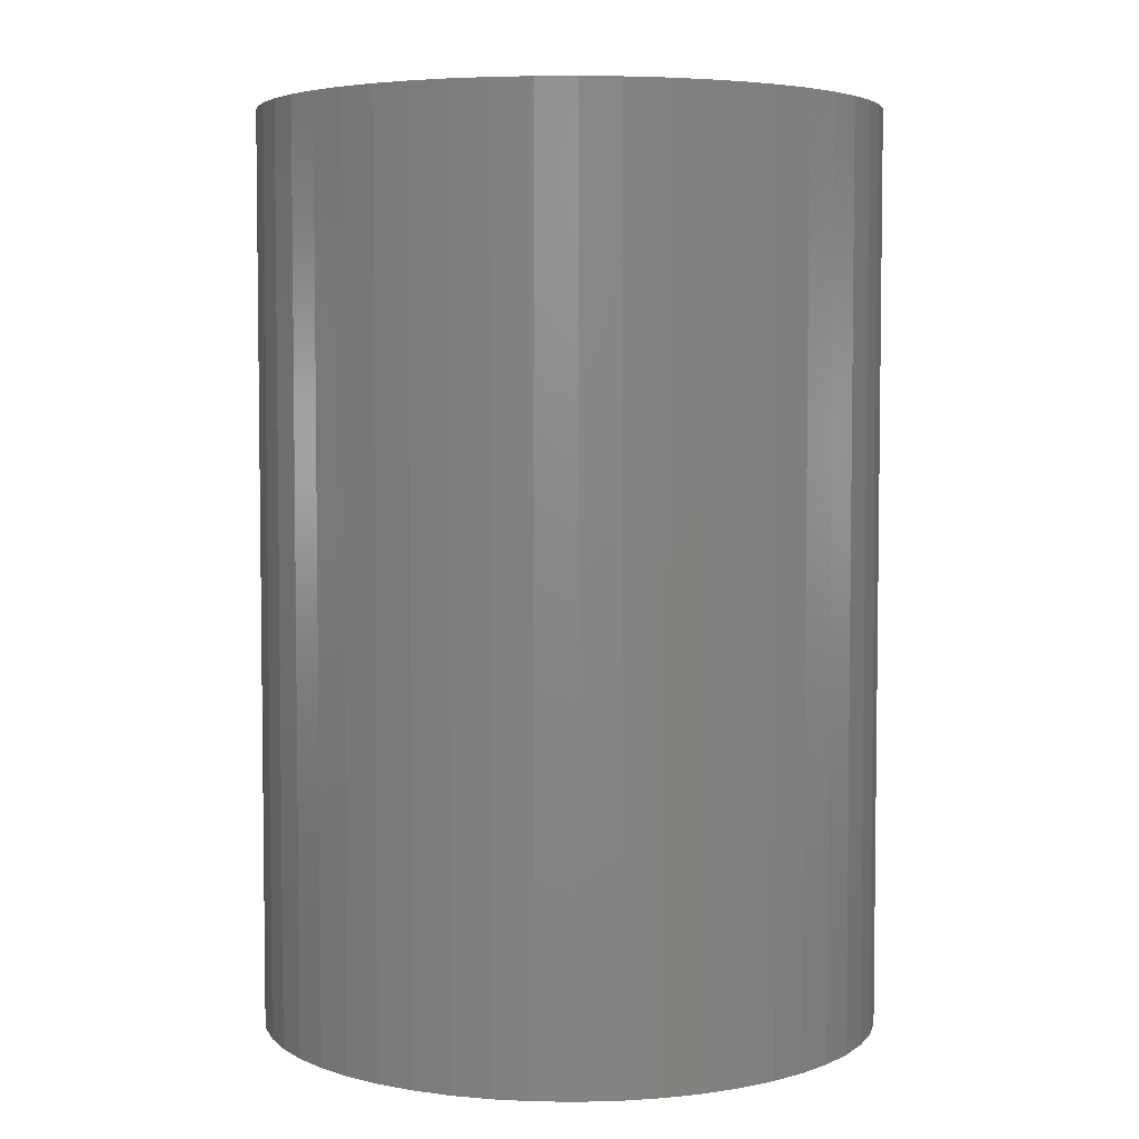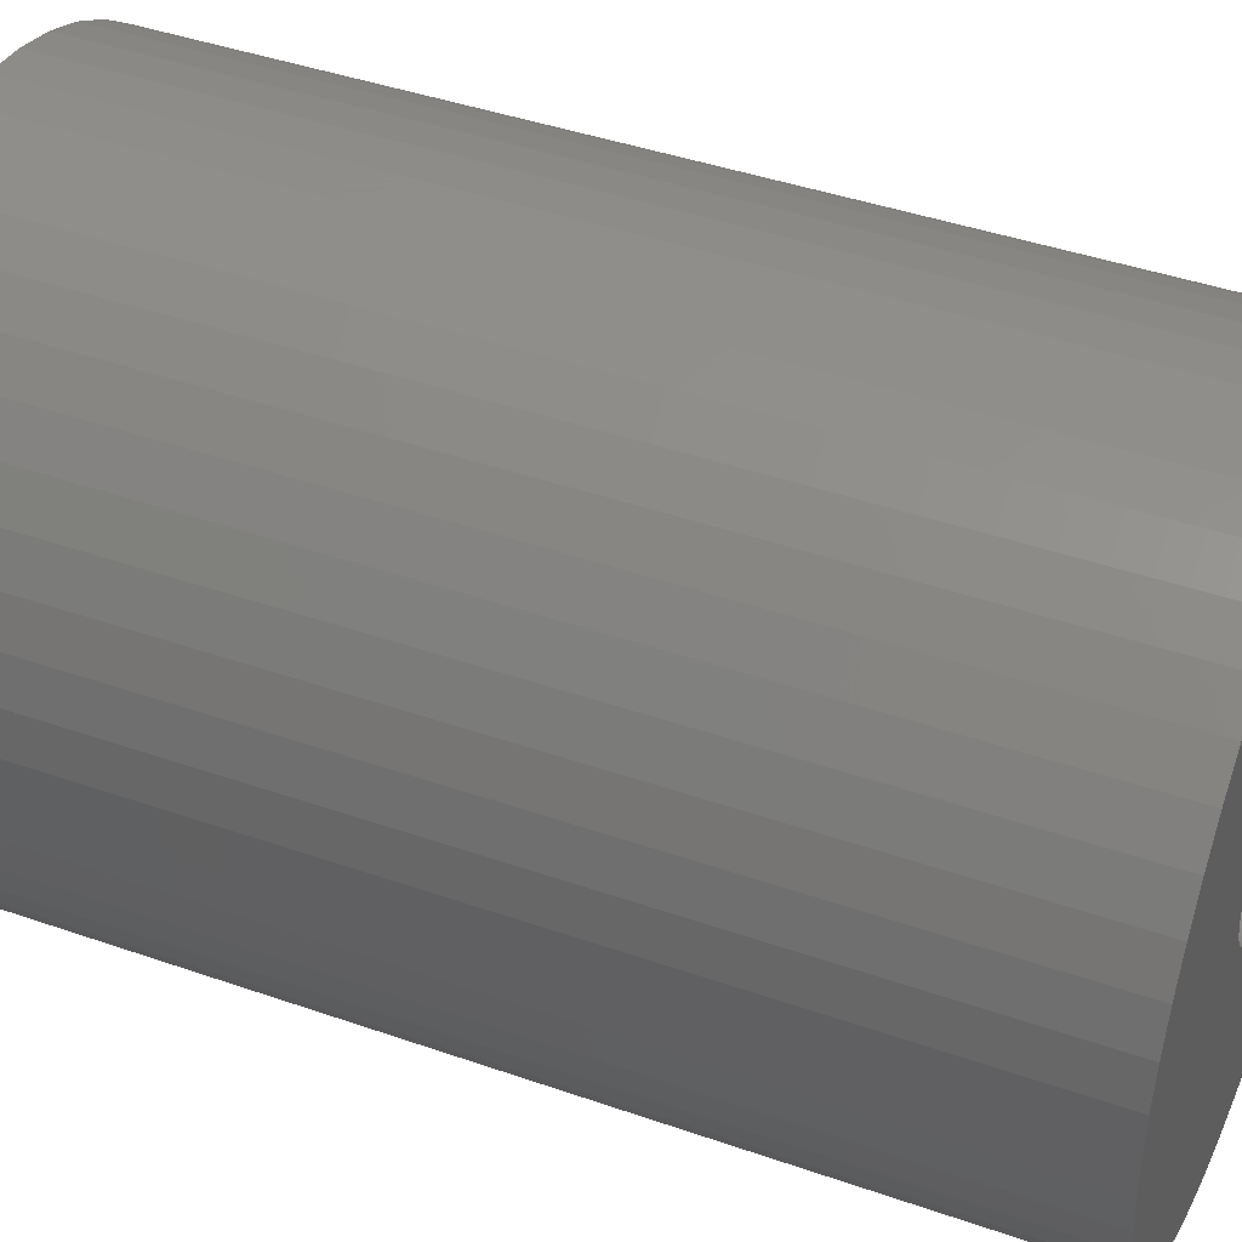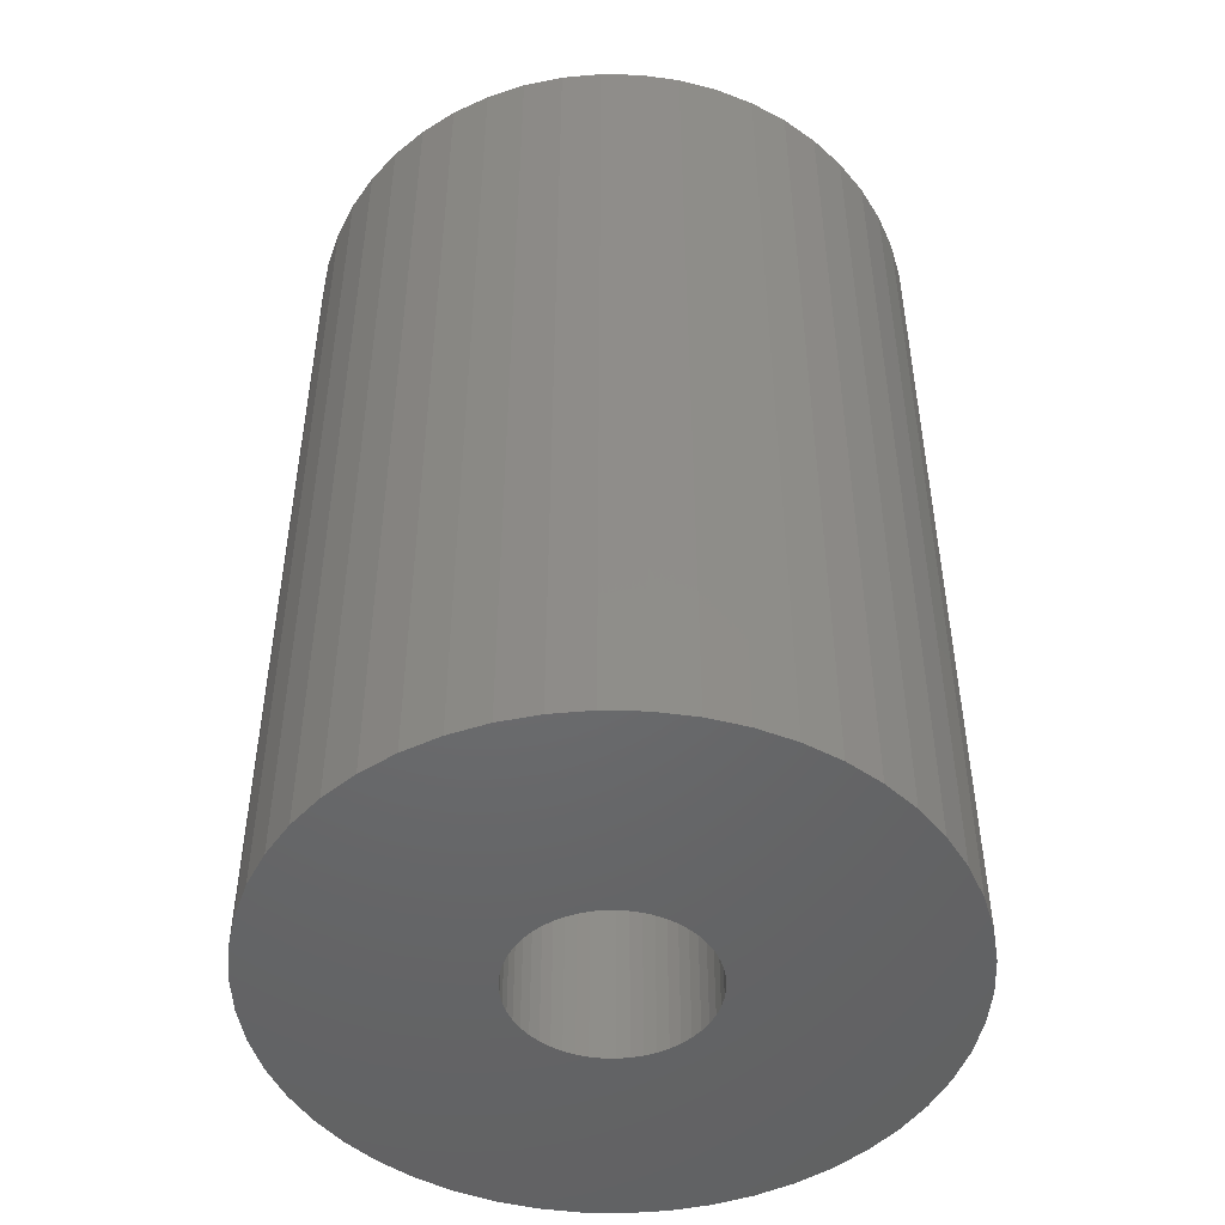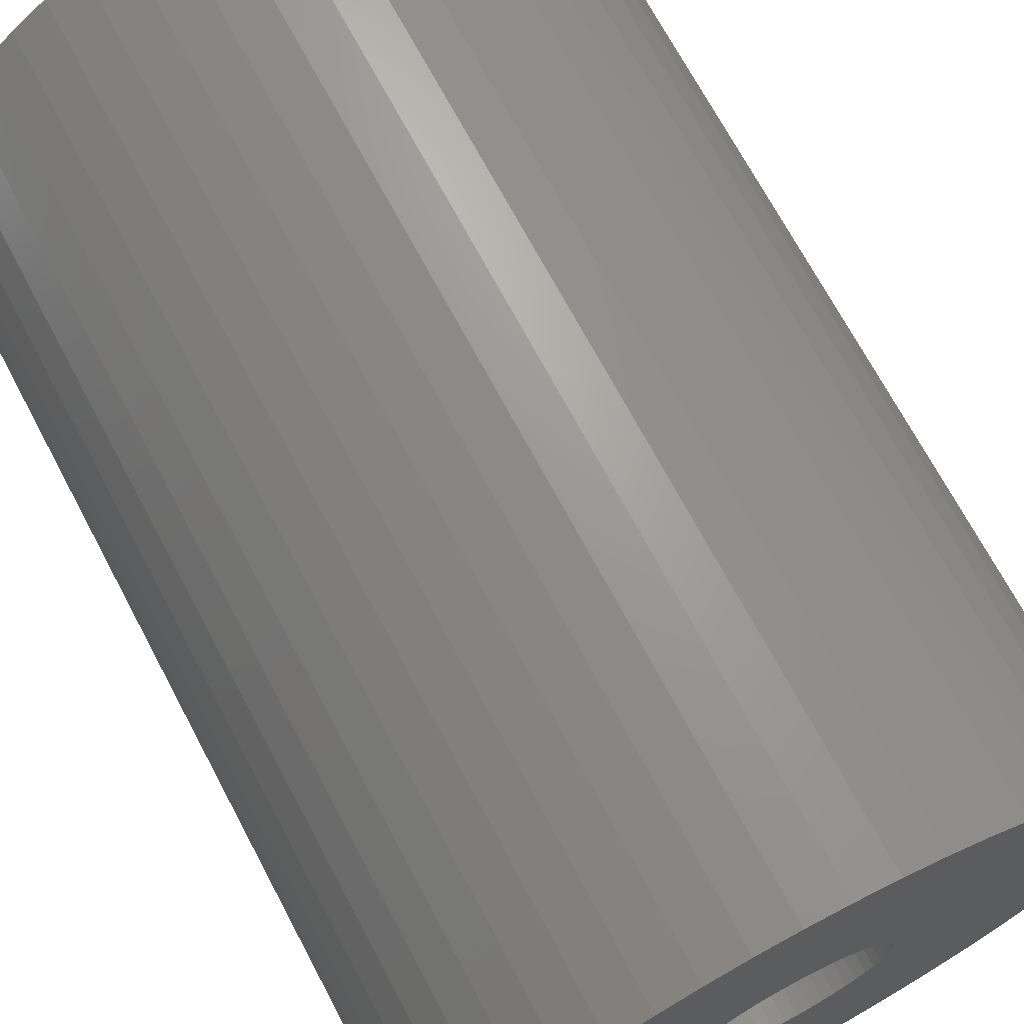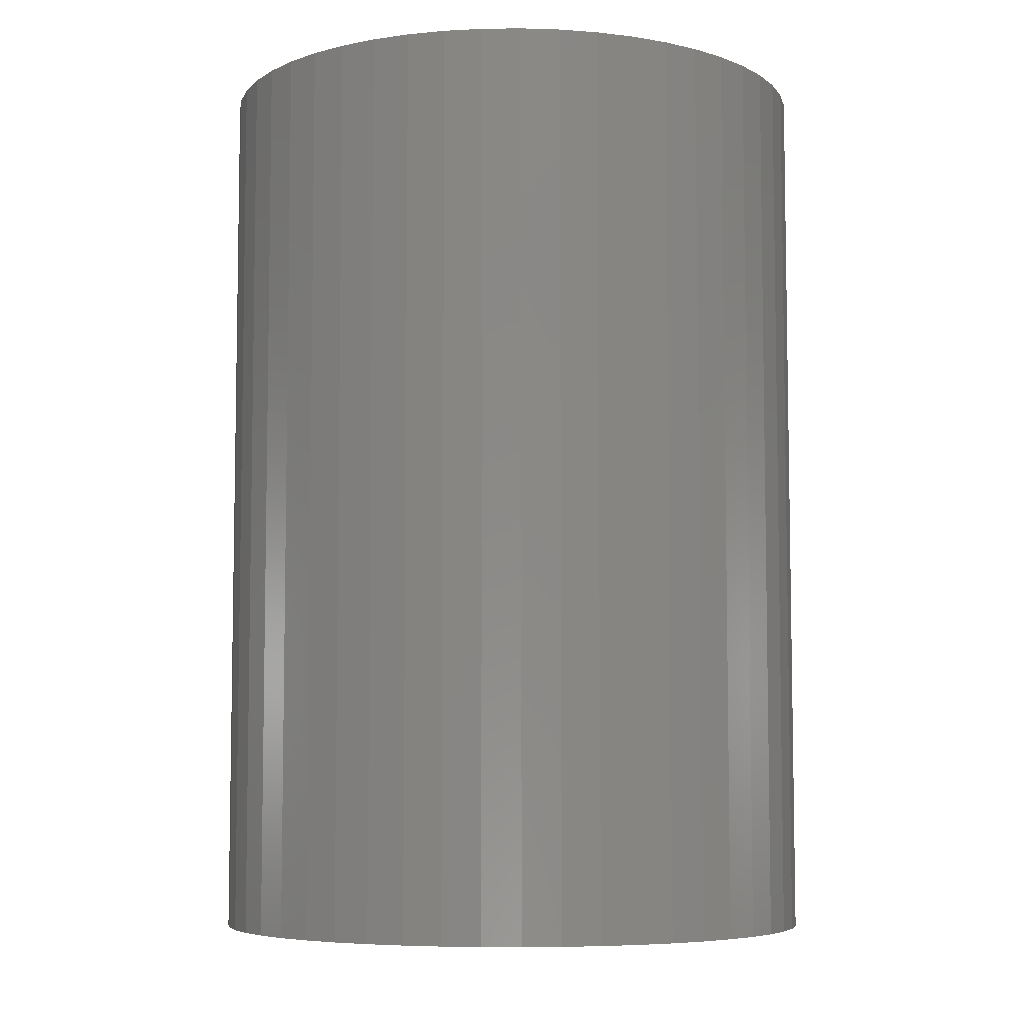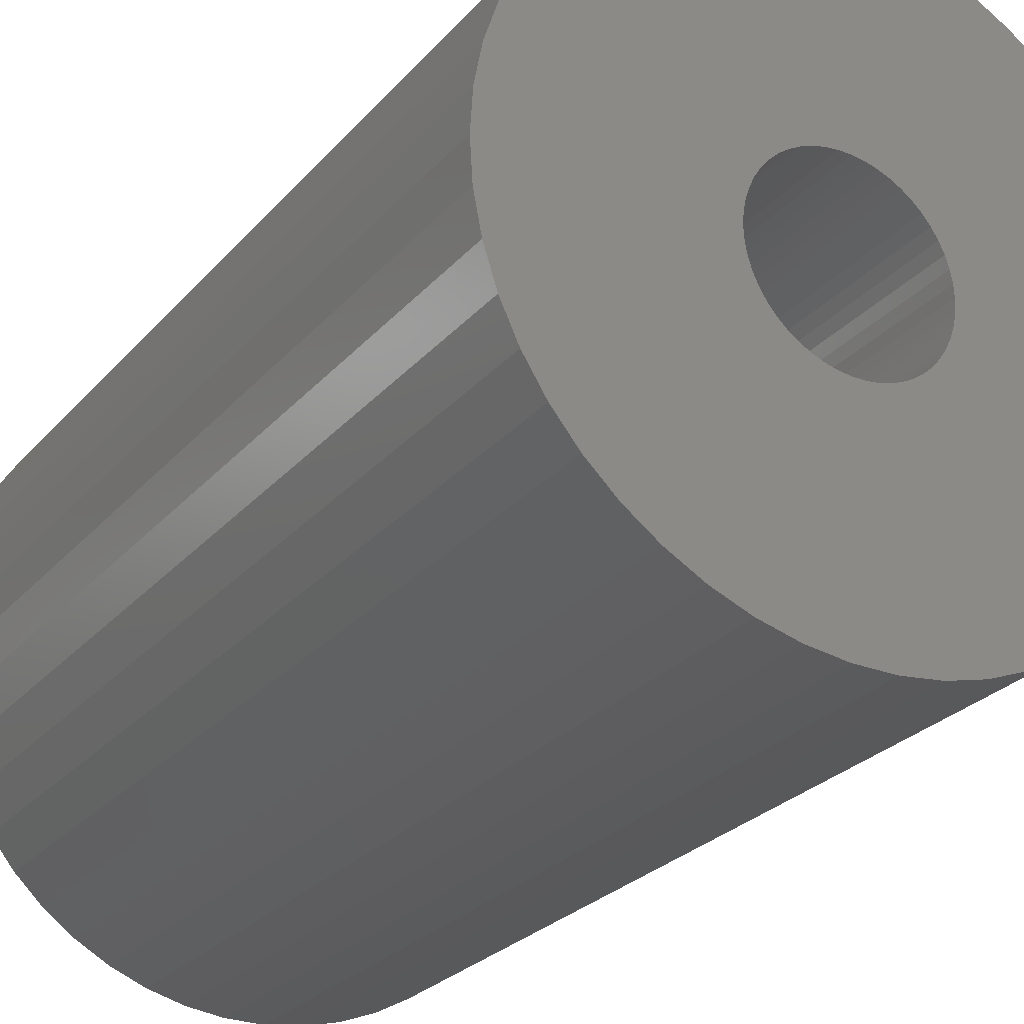
<metadata>
{"format":"stl","ext":"stl","renderer":"f3d","projection":"perspective","resolution":1024,"background":"white","views":[{"elev":4.6,"azim":-62.6,"up":"+Z"},{"elev":42.7,"azim":-67.4,"up":"+Y"},{"elev":-48.3,"azim":99.3,"up":"+Z"},{"elev":69.9,"azim":-27.9,"up":"+Y"},{"elev":-6.4,"azim":-98.9,"up":"+Z"},{"elev":-26.6,"azim":-31.4,"up":"+Y"}]}
</metadata>
<code>
# stl→obj: 200 verts, 400 faces
v 23.5 0 34.5
v 23.31 2.945 -34.5
v 23.31 2.945 34.5
v 23.5 0 -34.5
v -23.5 0 -34.5
v -23.31 2.945 34.5
v -23.31 2.945 -34.5
v -23.5 0 34.5
v 1.476 23.45 -34.5
v -1.476 23.45 34.5
v 1.476 23.45 34.5
v -1.476 23.45 -34.5
v -1.476 -23.45 -34.5
v 1.476 -23.45 34.5
v -1.476 -23.45 34.5
v 1.476 -23.45 -34.5
v 17.13 16.09 -34.5
v 14.98 18.11 34.5
v 17.13 16.09 34.5
v 14.98 18.11 -34.5
v -14.98 18.11 -34.5
v -17.13 16.09 34.5
v -14.98 18.11 34.5
v -17.13 16.09 -34.5
v -7.262 22.35 -34.5
v -10.01 21.26 34.5
v -7.262 22.35 34.5
v -10.01 21.26 -34.5
v 21.85 8.651 34.5
v 20.59 11.32 -34.5
v 20.59 11.32 34.5
v 21.85 8.651 -34.5
v 19.01 13.81 -34.5
v 19.01 13.81 34.5
v 10.01 21.26 -34.5
v 7.262 22.35 34.5
v 10.01 21.26 34.5
v 7.262 22.35 -34.5
v 12.59 19.84 -34.5
v 12.59 19.84 34.5
v -21.85 8.651 -34.5
v -20.59 11.32 34.5
v -20.59 11.32 -34.5
v -21.85 8.651 34.5
v -19.01 13.81 -34.5
v -19.01 13.81 34.5
v 7 0 34.5
v 6.945 0.8773 34.5
v 22.76 5.844 34.5
v 23.31 -2.945 34.5
v 6.78 1.741 34.5
v 6.945 -0.8773 34.5
v 6.508 2.577 34.5
v 22.76 -5.844 34.5
v 6.134 3.372 34.5
v 6.78 -1.741 34.5
v 5.663 4.114 34.5
v 21.85 -8.651 34.5
v 5.103 4.792 34.5
v 6.508 -2.577 34.5
v 4.462 5.394 34.5
v 20.59 -11.32 34.5
v 3.751 5.91 34.5
v 6.134 -3.372 34.5
v 2.98 6.334 34.5
v 19.01 -13.81 34.5
v 5.663 -4.114 34.5
v 2.163 6.657 34.5
v 4.403 23.08 34.5
v 1.312 6.876 34.5
v 0.4395 6.986 34.5
v -0.4395 6.986 34.5
v -1.312 6.876 34.5
v -4.403 23.08 34.5
v -2.163 6.657 34.5
v -2.98 6.334 34.5
v -3.751 5.91 34.5
v -12.59 19.84 34.5
v -4.462 5.394 34.5
v -5.103 4.792 34.5
v -5.663 4.114 34.5
v 17.13 -16.09 34.5
v 5.103 -4.792 34.5
v 14.98 -18.11 34.5
v 4.462 -5.394 34.5
v 12.59 -19.84 34.5
v 3.751 -5.91 34.5
v 10.01 -21.26 34.5
v 2.98 -6.334 34.5
v 7.262 -22.35 34.5
v 2.163 -6.657 34.5
v 4.403 -23.08 34.5
v 1.312 -6.876 34.5
v 0.4395 -6.986 34.5
v -0.4395 -6.986 34.5
v -1.312 -6.876 34.5
v -4.403 -23.08 34.5
v -2.163 -6.657 34.5
v -7.262 -22.35 34.5
v -2.98 -6.334 34.5
v -10.01 -21.26 34.5
v -3.751 -5.91 34.5
v -12.59 -19.84 34.5
v -4.462 -5.394 34.5
v -14.98 -18.11 34.5
v -5.103 -4.792 34.5
v -17.13 -16.09 34.5
v -5.663 -4.114 34.5
v -19.01 -13.81 34.5
v -6.134 -3.372 34.5
v -20.59 -11.32 34.5
v -6.508 -2.577 34.5
v -21.85 -8.651 34.5
v -6.78 -1.741 34.5
v -22.76 -5.844 34.5
v -6.945 -0.8773 34.5
v -23.31 -2.945 34.5
v -7 0 34.5
v -6.134 3.372 34.5
v -6.508 2.577 34.5
v -6.78 1.741 34.5
v -22.76 5.844 34.5
v -6.945 0.8773 34.5
v -4.403 23.08 -34.5
v 21.85 -8.651 -34.5
v 20.59 -11.32 -34.5
v 7 0 -34.5
v 23.31 -2.945 -34.5
v 6.945 -0.8773 -34.5
v 22.76 -5.844 -34.5
v 6.78 -1.741 -34.5
v 6.945 0.8773 -34.5
v 6.508 -2.577 -34.5
v 22.76 5.844 -34.5
v 6.134 -3.372 -34.5
v 19.01 -13.81 -34.5
v 6.78 1.741 -34.5
v 5.663 -4.114 -34.5
v 17.13 -16.09 -34.5
v 5.103 -4.792 -34.5
v 14.98 -18.11 -34.5
v 6.508 2.577 -34.5
v 4.462 -5.394 -34.5
v 12.59 -19.84 -34.5
v 3.751 -5.91 -34.5
v 10.01 -21.26 -34.5
v 6.134 3.372 -34.5
v 2.98 -6.334 -34.5
v 7.262 -22.35 -34.5
v 5.663 4.114 -34.5
v 2.163 -6.657 -34.5
v 4.403 -23.08 -34.5
v 1.312 -6.876 -34.5
v 0.4395 -6.986 -34.5
v -0.4395 -6.986 -34.5
v -1.312 -6.876 -34.5
v -4.403 -23.08 -34.5
v -2.163 -6.657 -34.5
v -7.262 -22.35 -34.5
v -2.98 -6.334 -34.5
v -10.01 -21.26 -34.5
v -3.751 -5.91 -34.5
v -12.59 -19.84 -34.5
v -4.462 -5.394 -34.5
v -14.98 -18.11 -34.5
v -5.103 -4.792 -34.5
v -17.13 -16.09 -34.5
v -19.01 -13.81 -34.5
v -5.663 -4.114 -34.5
v 5.103 4.792 -34.5
v 4.462 5.394 -34.5
v 3.751 5.91 -34.5
v 2.98 6.334 -34.5
v 2.163 6.657 -34.5
v 4.403 23.08 -34.5
v 1.312 6.876 -34.5
v 0.4395 6.986 -34.5
v -0.4395 6.986 -34.5
v -1.312 6.876 -34.5
v -2.163 6.657 -34.5
v -2.98 6.334 -34.5
v -3.751 5.91 -34.5
v -12.59 19.84 -34.5
v -4.462 5.394 -34.5
v -5.103 4.792 -34.5
v -5.663 4.114 -34.5
v -6.134 3.372 -34.5
v -6.508 2.577 -34.5
v -6.78 1.741 -34.5
v -22.76 5.844 -34.5
v -6.945 0.8773 -34.5
v -7 0 -34.5
v -6.134 -3.372 -34.5
v -20.59 -11.32 -34.5
v -6.508 -2.577 -34.5
v -21.85 -8.651 -34.5
v -6.78 -1.741 -34.5
v -22.76 -5.844 -34.5
v -6.945 -0.8773 -34.5
v -23.31 -2.945 -34.5
f 1 2 3
f 2 1 4
f 5 6 7
f 6 5 8
f 9 10 11
f 10 9 12
f 13 14 15
f 14 13 16
f 17 18 19
f 18 17 20
f 21 22 23
f 22 21 24
f 25 26 27
f 26 25 28
f 29 30 31
f 30 29 32
f 31 33 34
f 33 31 30
f 35 36 37
f 36 35 38
f 39 37 40
f 37 39 35
f 41 42 43
f 42 41 44
f 45 22 24
f 22 45 46
f 47 1 3
f 48 3 49
f 1 47 50
f 51 49 29
f 52 50 47
f 53 29 31
f 50 52 54
f 55 31 34
f 56 54 52
f 57 34 19
f 54 56 58
f 59 19 18
f 60 58 56
f 61 18 40
f 58 60 62
f 63 40 37
f 64 62 60
f 65 37 36
f 62 64 66
f 67 66 64
f 3 48 47
f 49 51 48
f 29 53 51
f 31 55 53
f 34 57 55
f 19 59 57
f 18 61 59
f 68 36 69
f 40 63 61
f 37 65 63
f 36 68 65
f 70 69 11
f 69 70 68
f 11 71 70
f 11 72 71
f 10 72 11
f 72 10 73
f 74 73 10
f 73 74 75
f 27 75 74
f 75 27 76
f 26 76 27
f 76 26 77
f 78 77 26
f 77 78 79
f 23 79 78
f 79 23 80
f 22 80 23
f 46 81 22
f 80 22 81
f 66 67 82
f 83 82 67
f 82 83 84
f 85 84 83
f 84 85 86
f 87 86 85
f 86 87 88
f 89 88 87
f 88 89 90
f 91 90 89
f 90 91 92
f 93 92 91
f 92 93 14
f 94 14 93
f 95 14 94
f 15 95 96
f 95 15 14
f 97 96 98
f 99 98 100
f 101 100 102
f 96 97 15
f 103 102 104
f 105 104 106
f 107 106 108
f 109 108 110
f 111 110 112
f 113 112 114
f 115 114 116
f 98 99 97
f 117 116 118
f 81 46 119
f 42 119 46
f 100 101 99
f 119 42 120
f 102 103 101
f 44 120 42
f 104 105 103
f 120 44 121
f 106 107 105
f 122 121 44
f 108 109 107
f 121 122 123
f 110 111 109
f 6 123 122
f 112 113 111
f 123 6 118
f 114 115 113
f 8 118 6
f 116 117 115
f 118 8 117
f 124 27 74
f 27 124 25
f 62 125 58
f 125 62 126
f 127 4 128
f 129 128 130
f 4 127 2
f 131 130 125
f 132 2 127
f 133 125 126
f 2 132 134
f 135 126 136
f 137 134 132
f 138 136 139
f 134 137 32
f 140 139 141
f 142 32 137
f 143 141 144
f 32 142 30
f 145 144 146
f 147 30 142
f 148 146 149
f 30 147 33
f 150 33 147
f 128 129 127
f 130 131 129
f 125 133 131
f 126 135 133
f 136 138 135
f 139 140 138
f 141 143 140
f 151 149 152
f 144 145 143
f 146 148 145
f 149 151 148
f 153 152 16
f 152 153 151
f 16 154 153
f 16 155 154
f 13 155 16
f 155 13 156
f 157 156 13
f 156 157 158
f 159 158 157
f 158 159 160
f 161 160 159
f 160 161 162
f 163 162 161
f 162 163 164
f 165 164 163
f 164 165 166
f 167 166 165
f 168 169 167
f 166 167 169
f 33 150 17
f 170 17 150
f 17 170 20
f 171 20 170
f 20 171 39
f 172 39 171
f 39 172 35
f 173 35 172
f 35 173 38
f 174 38 173
f 38 174 175
f 176 175 174
f 175 176 9
f 177 9 176
f 178 9 177
f 12 178 179
f 178 12 9
f 124 179 180
f 25 180 181
f 28 181 182
f 179 124 12
f 183 182 184
f 21 184 185
f 24 185 186
f 45 186 187
f 43 187 188
f 41 188 189
f 190 189 191
f 180 25 124
f 7 191 192
f 169 168 193
f 194 193 168
f 181 28 25
f 193 194 195
f 182 183 28
f 196 195 194
f 184 21 183
f 195 196 197
f 185 24 21
f 198 197 196
f 186 45 24
f 197 198 199
f 187 43 45
f 200 199 198
f 188 41 43
f 199 200 192
f 189 190 41
f 5 192 200
f 191 7 190
f 192 5 7
f 16 92 14
f 92 16 152
f 49 32 29
f 32 49 134
f 3 134 49
f 134 3 2
f 34 17 19
f 17 34 33
f 38 69 36
f 69 38 175
f 175 11 69
f 11 175 9
f 20 40 18
f 40 20 39
f 43 46 45
f 46 43 42
f 190 44 41
f 44 190 122
f 7 122 190
f 122 7 6
f 28 78 26
f 78 28 183
f 183 23 78
f 23 183 21
f 12 74 10
f 74 12 124
f 50 4 1
f 4 50 128
f 82 136 66
f 136 82 139
f 167 105 107
f 105 167 165
f 194 113 196
f 113 194 111
f 167 109 168
f 109 167 107
f 146 86 88
f 86 146 144
f 66 126 62
f 126 66 136
f 54 128 50
f 128 54 130
f 58 130 54
f 130 58 125
f 198 117 200
f 117 198 115
f 200 8 5
f 8 200 117
f 196 115 198
f 115 196 113
f 141 82 84
f 82 141 139
f 149 88 90
f 88 149 146
f 152 90 92
f 90 152 149
f 157 15 97
f 15 157 13
f 161 99 101
f 99 161 159
f 159 97 99
f 97 159 157
f 168 111 194
f 111 168 109
f 144 84 86
f 84 144 141
f 163 101 103
f 101 163 161
f 165 103 105
f 103 165 163
f 127 48 132
f 48 127 47
f 118 191 123
f 191 118 192
f 178 71 72
f 71 178 177
f 154 95 94
f 95 154 155
f 140 85 83
f 85 140 143
f 171 59 61
f 59 171 170
f 185 79 80
f 79 185 184
f 181 75 76
f 75 181 180
f 142 55 147
f 55 142 53
f 132 51 137
f 51 132 48
f 174 65 68
f 65 174 173
f 173 63 65
f 63 173 172
f 120 187 119
f 187 120 188
f 119 186 81
f 186 119 187
f 121 188 120
f 188 121 189
f 184 77 79
f 77 184 182
f 180 73 75
f 73 180 179
f 137 53 142
f 53 137 51
f 150 59 170
f 59 150 57
f 147 57 150
f 57 147 55
f 176 68 70
f 68 176 174
f 177 70 71
f 70 177 176
f 172 61 63
f 61 172 171
f 81 185 80
f 185 81 186
f 123 189 121
f 189 123 191
f 182 76 77
f 76 182 181
f 179 72 73
f 72 179 178
f 129 47 127
f 47 129 52
f 135 60 133
f 60 135 64
f 110 195 112
f 195 110 193
f 143 87 85
f 87 143 145
f 148 91 89
f 91 148 151
f 112 197 114
f 197 112 195
f 145 89 87
f 89 145 148
f 151 93 91
f 93 151 153
f 153 94 93
f 94 153 154
f 133 56 131
f 56 133 60
f 131 52 129
f 52 131 56
f 138 64 135
f 64 138 67
f 140 67 138
f 67 140 83
f 164 106 104
f 106 164 166
f 158 100 98
f 100 158 160
f 162 104 102
f 104 162 164
f 156 98 96
f 98 156 158
f 106 169 108
f 169 106 166
f 108 193 110
f 193 108 169
f 114 199 116
f 199 114 197
f 116 192 118
f 192 116 199
f 160 102 100
f 102 160 162
f 155 96 95
f 96 155 156

</code>
